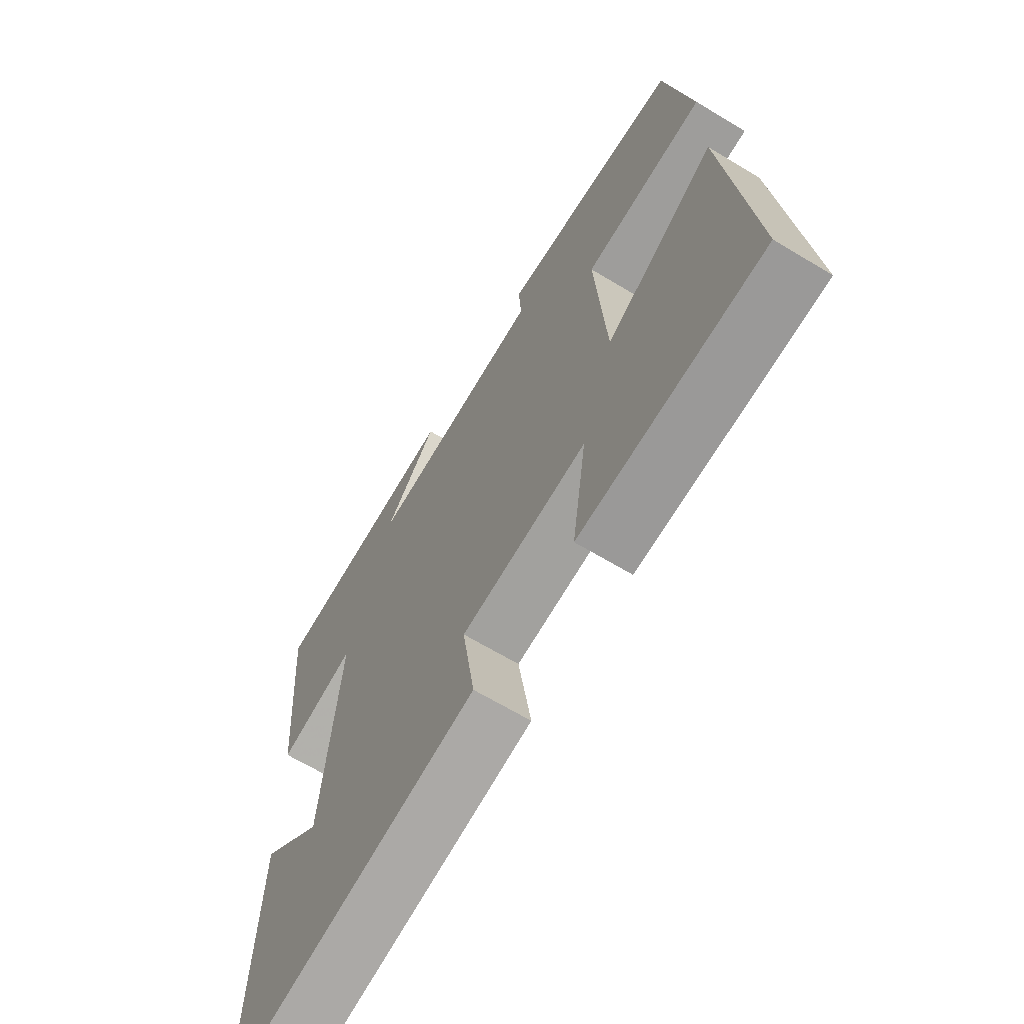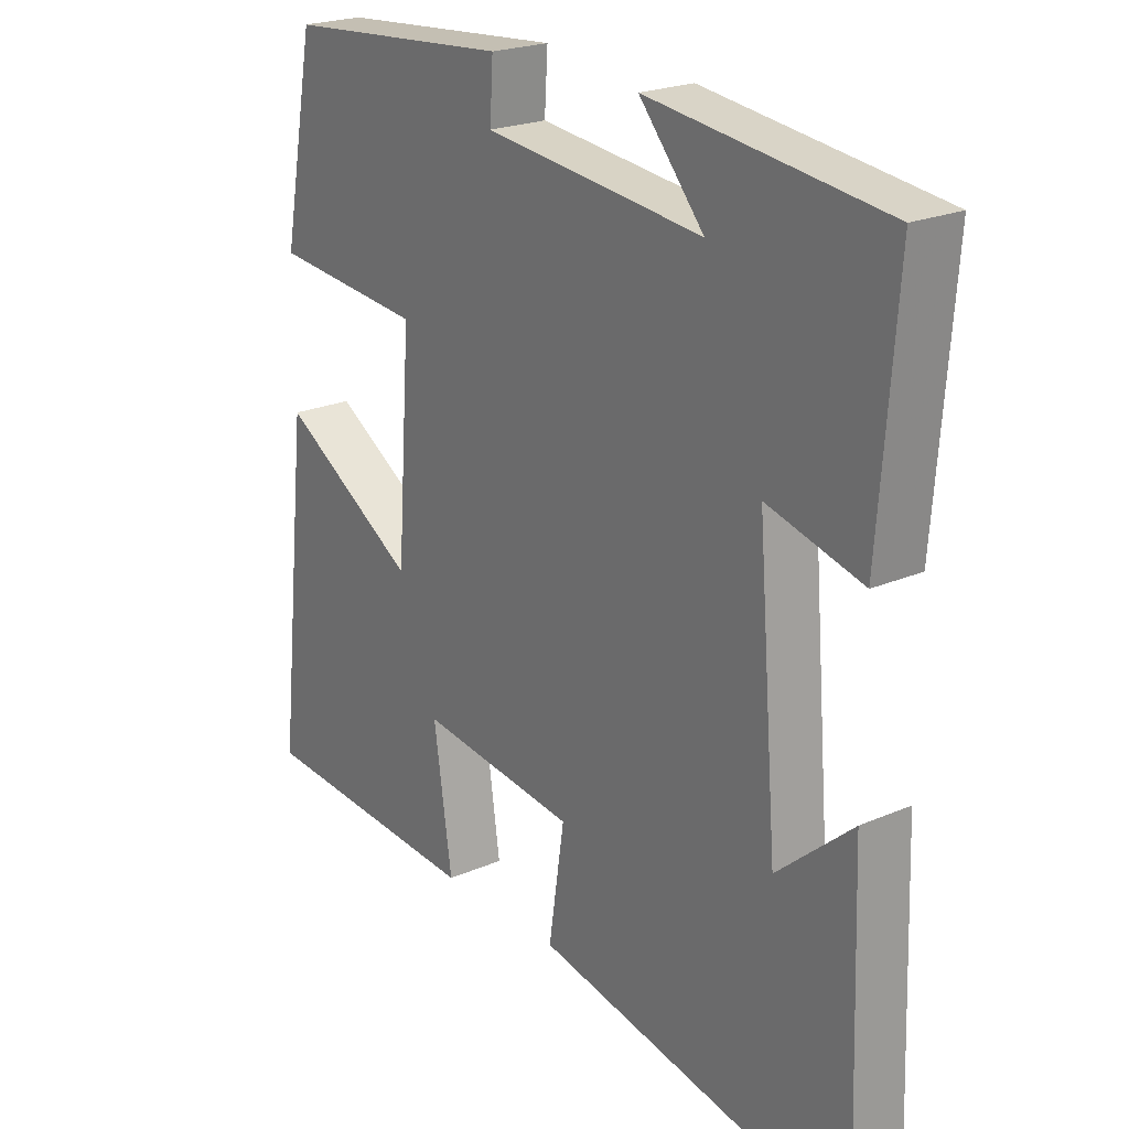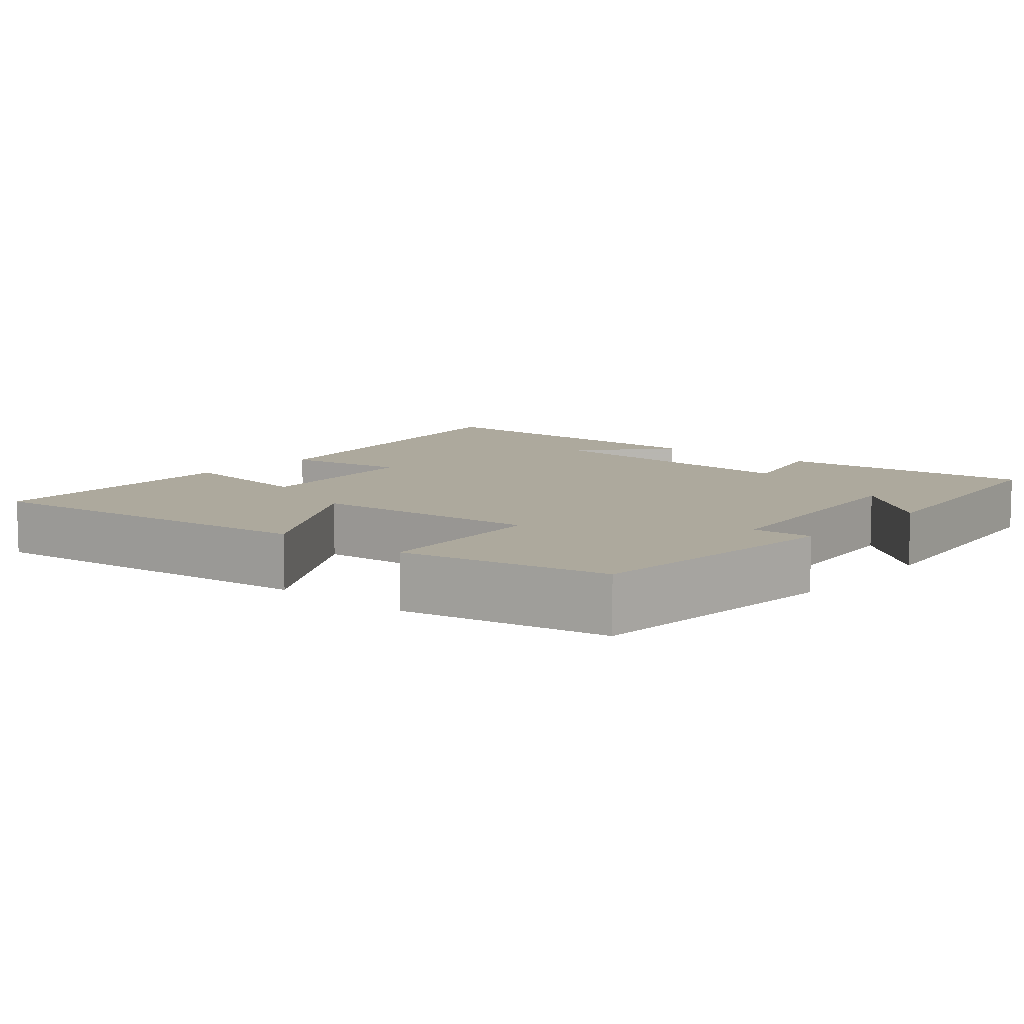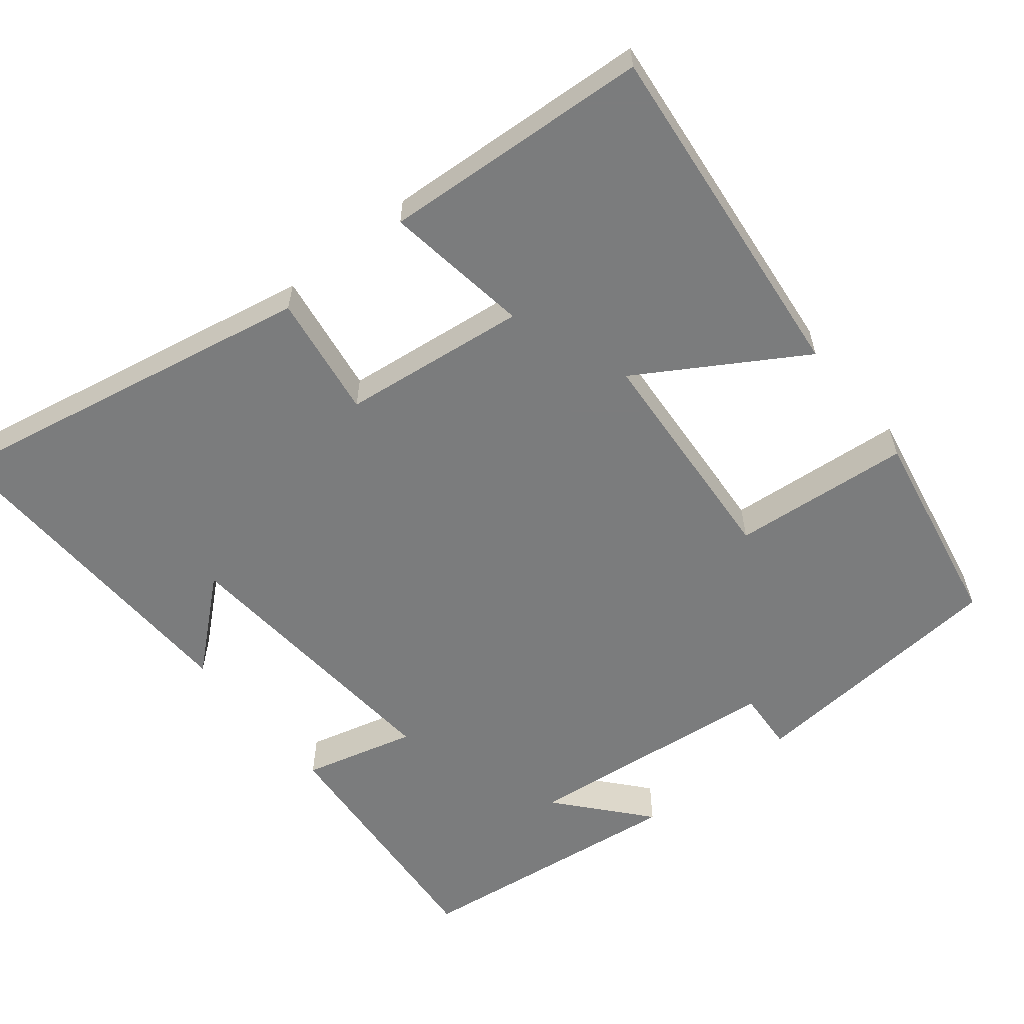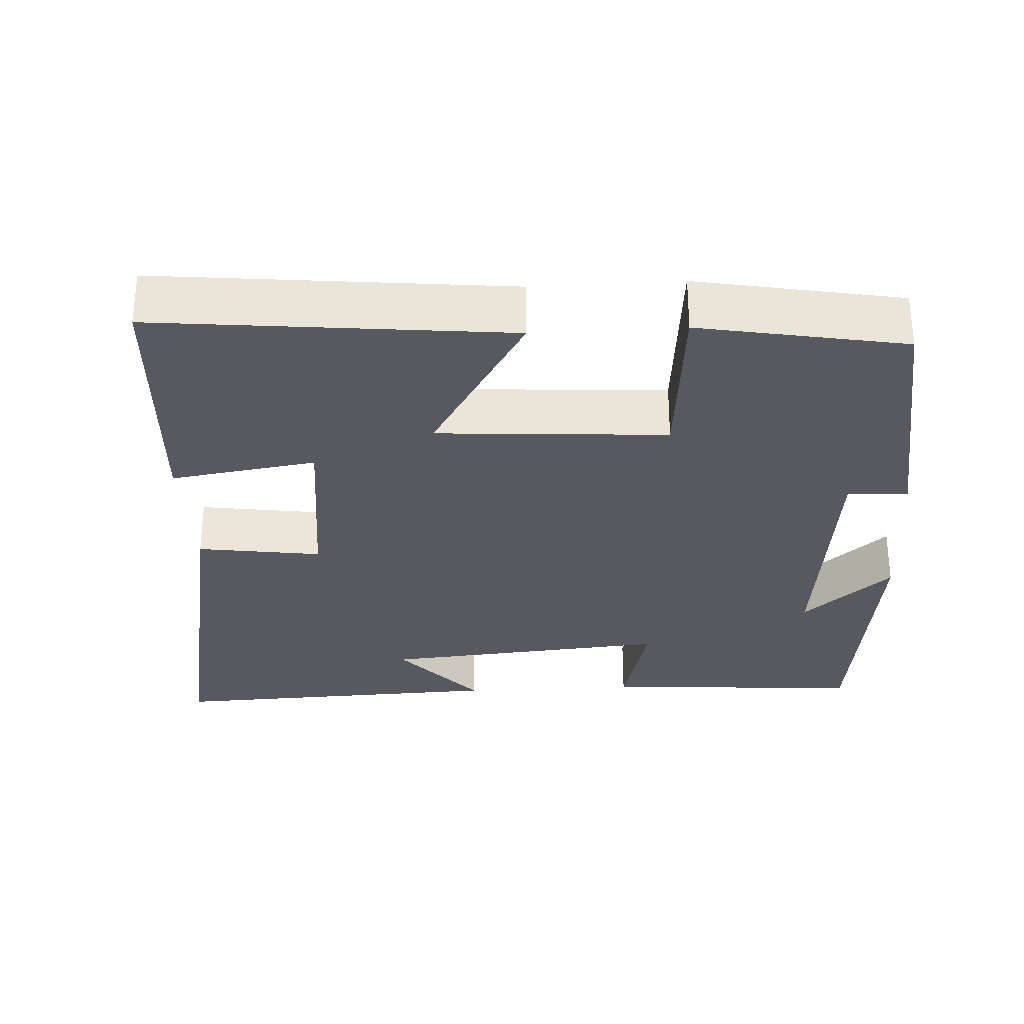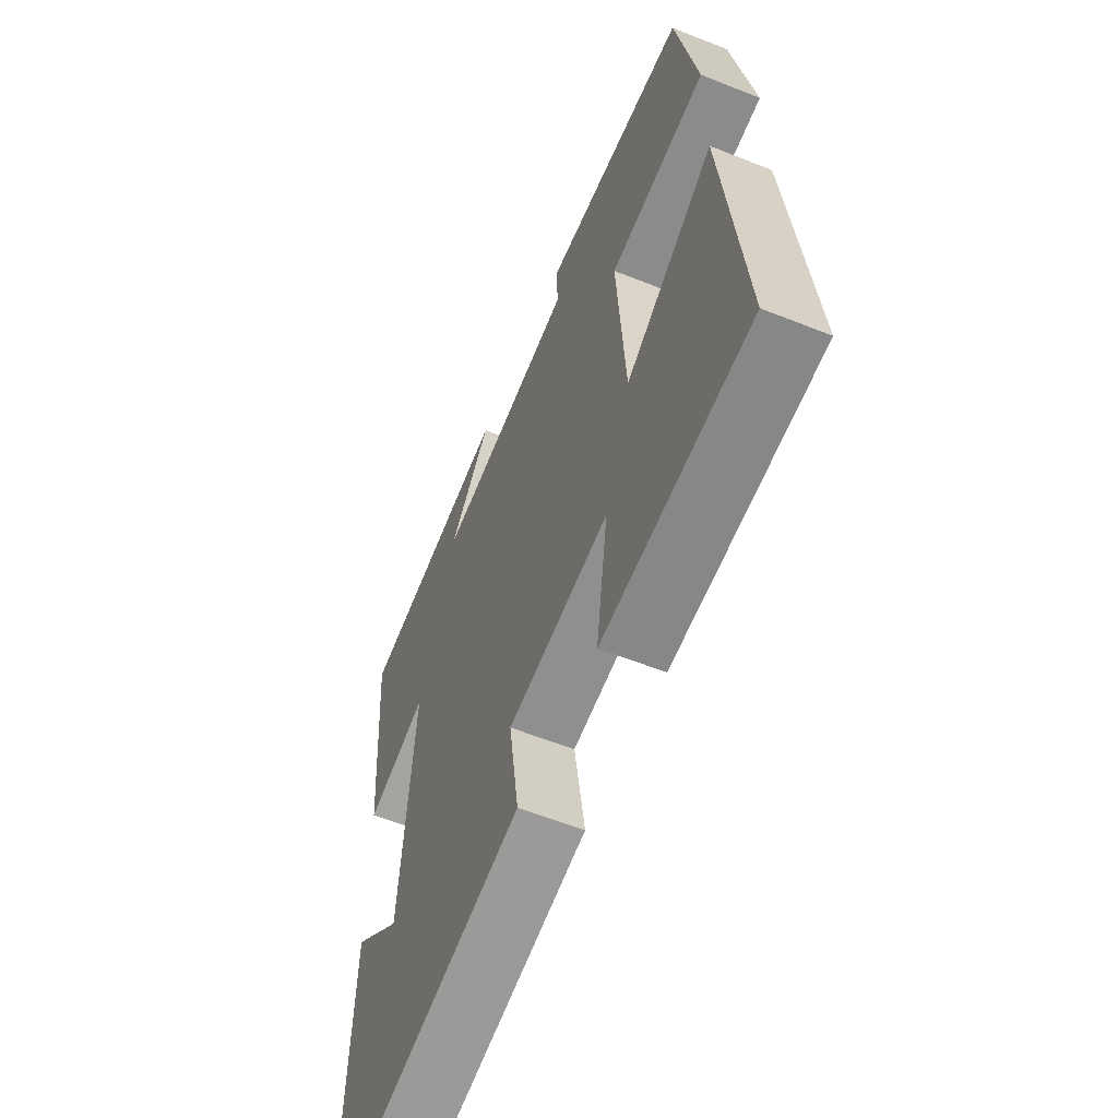
<metadata>
{"format":"obj","ext":"obj","renderer":"f3d","projection":"perspective","resolution":1024,"background":"white","views":[{"elev":-65.8,"azim":-121.3,"up":"+Z"},{"elev":22.2,"azim":53.1,"up":"+Z"},{"elev":8.9,"azim":-49.4,"up":"+Y"},{"elev":-58.7,"azim":-141.1,"up":"+Y"},{"elev":-30.4,"azim":-86.6,"up":"+Y"},{"elev":-58.8,"azim":-112.4,"up":"+Z"}]}
</metadata>
<code>
v 0.516 0.07 -0.599
v 0.007 0.07 -0.5
v 0.032 0.07 -0.333
v -0.218 0.07 -0.303
v -0.189 0.07 -0.5
v -0.551 0.07 -0.477
v -0.5 0.07 -0.003
v -0.281 0.07 -0.137
v -0.259 0.07 0.173
v -0.5 0.07 0.195
v -0.448 0.07 0.471
v -0.088 0.07 0.5
v -0.093 0.07 0.418
v 0.255 0.07 0.38
v 0.152 0.07 0.5
v 0.527 0.07 0.453
v 0.5 0.07 0.102
v 0.348 0.07 0.142
v 0.38 0.07 -0.246
v 0.5 0.07 -0.142
v 0.516 0 -0.599
v 0.007 0 -0.5
v 0.032 0 -0.333
v -0.218 0 -0.303
v -0.189 0 -0.5
v -0.551 0 -0.477
v -0.5 0 -0.003
v -0.281 0 -0.137
v -0.259 0 0.173
v -0.5 0 0.195
v -0.448 0 0.471
v -0.088 0 0.5
v -0.093 0 0.418
v 0.255 0 0.38
v 0.152 0 0.5
v 0.527 0 0.453
v 0.5 0 0.102
v 0.348 0 0.142
v 0.38 0 -0.246
v 0.5 0 -0.142
f 19 20 1
f 16 17 18
f 14 15 16
f 14 16 18
f 13 14 18 19
f 9 10 11 12
f 8 9 12 13
f 5 6 7 8
f 4 5 8
f 3 4 8 13
f 19 1 2 3
f 3 13 19
f 21 40 39
f 38 37 36
f 36 35 34
f 38 36 34
f 39 38 34 33
f 32 31 30 29
f 33 32 29 28
f 28 27 26 25
f 28 25 24
f 33 28 24 23
f 23 22 21 39
f 39 33 23
f 1 21 22 2
f 2 22 23 3
f 3 23 24 4
f 4 24 25 5
f 5 25 26 6
f 6 26 27 7
f 7 27 28 8
f 8 28 29 9
f 9 29 30 10
f 10 30 31 11
f 11 31 32 12
f 12 32 33 13
f 13 33 34 14
f 14 34 35 15
f 15 35 36 16
f 16 36 37 17
f 17 37 38 18
f 18 38 39 19
f 19 39 40 20
f 20 40 21 1

</code>
